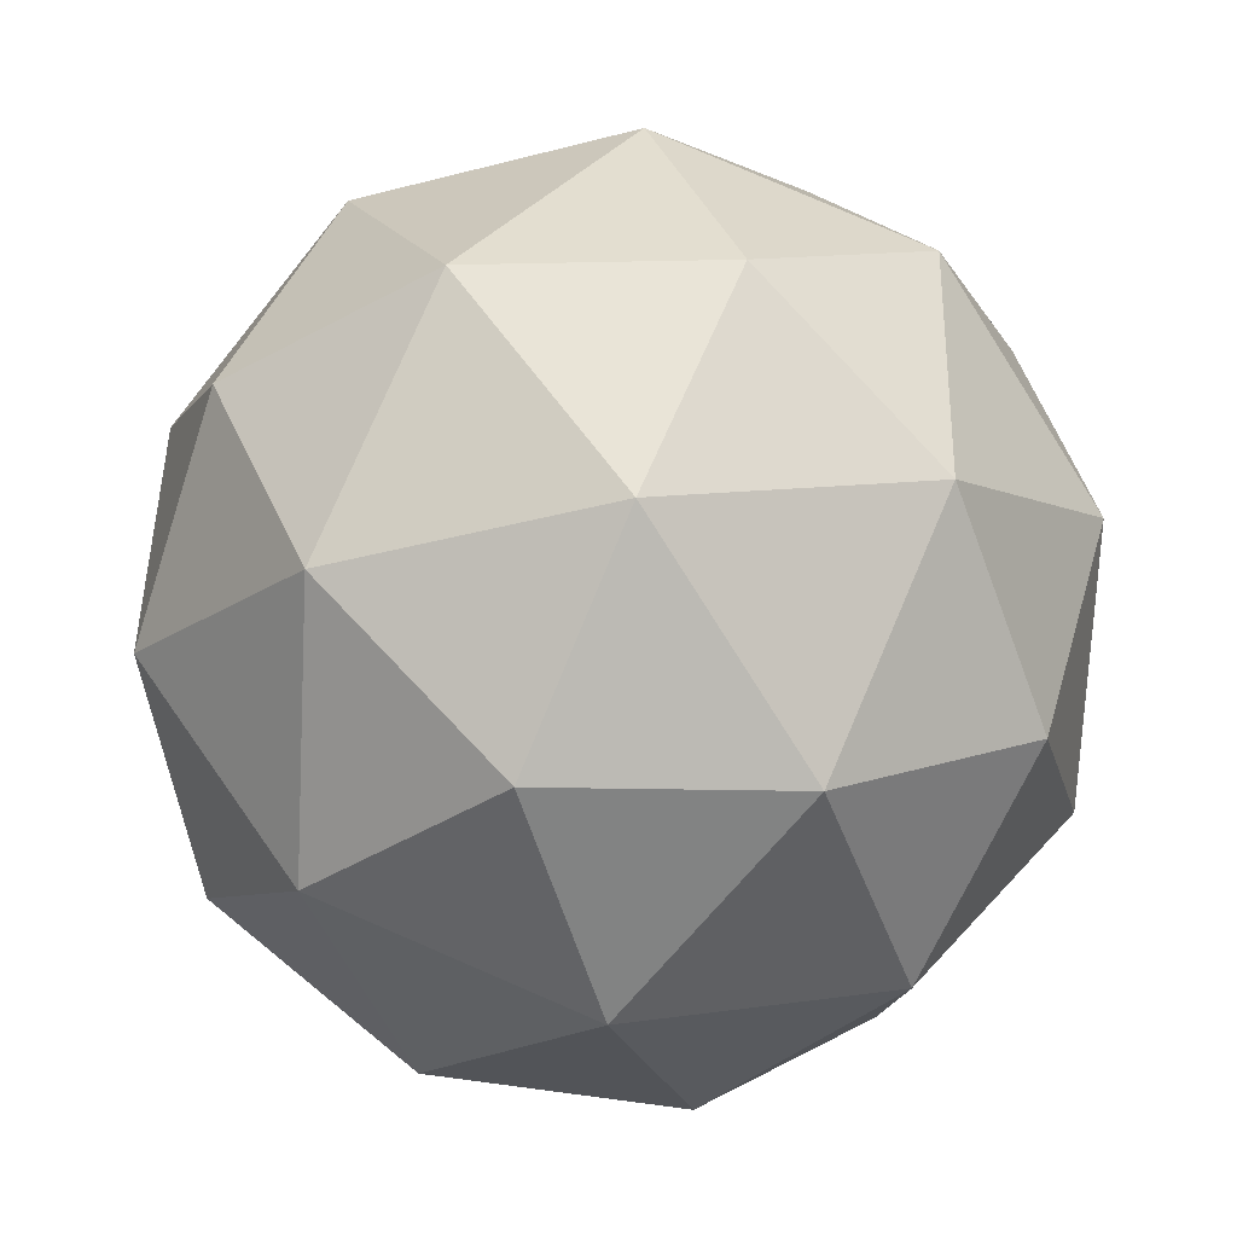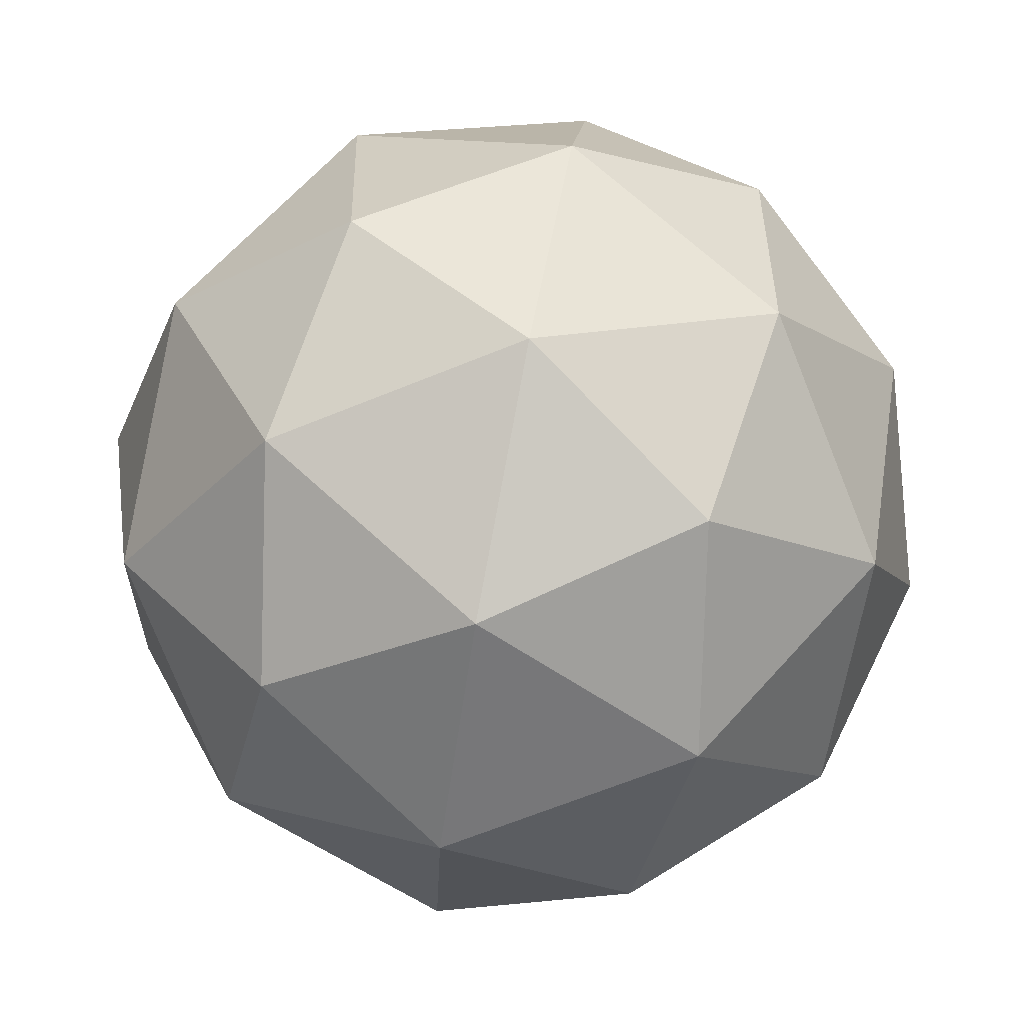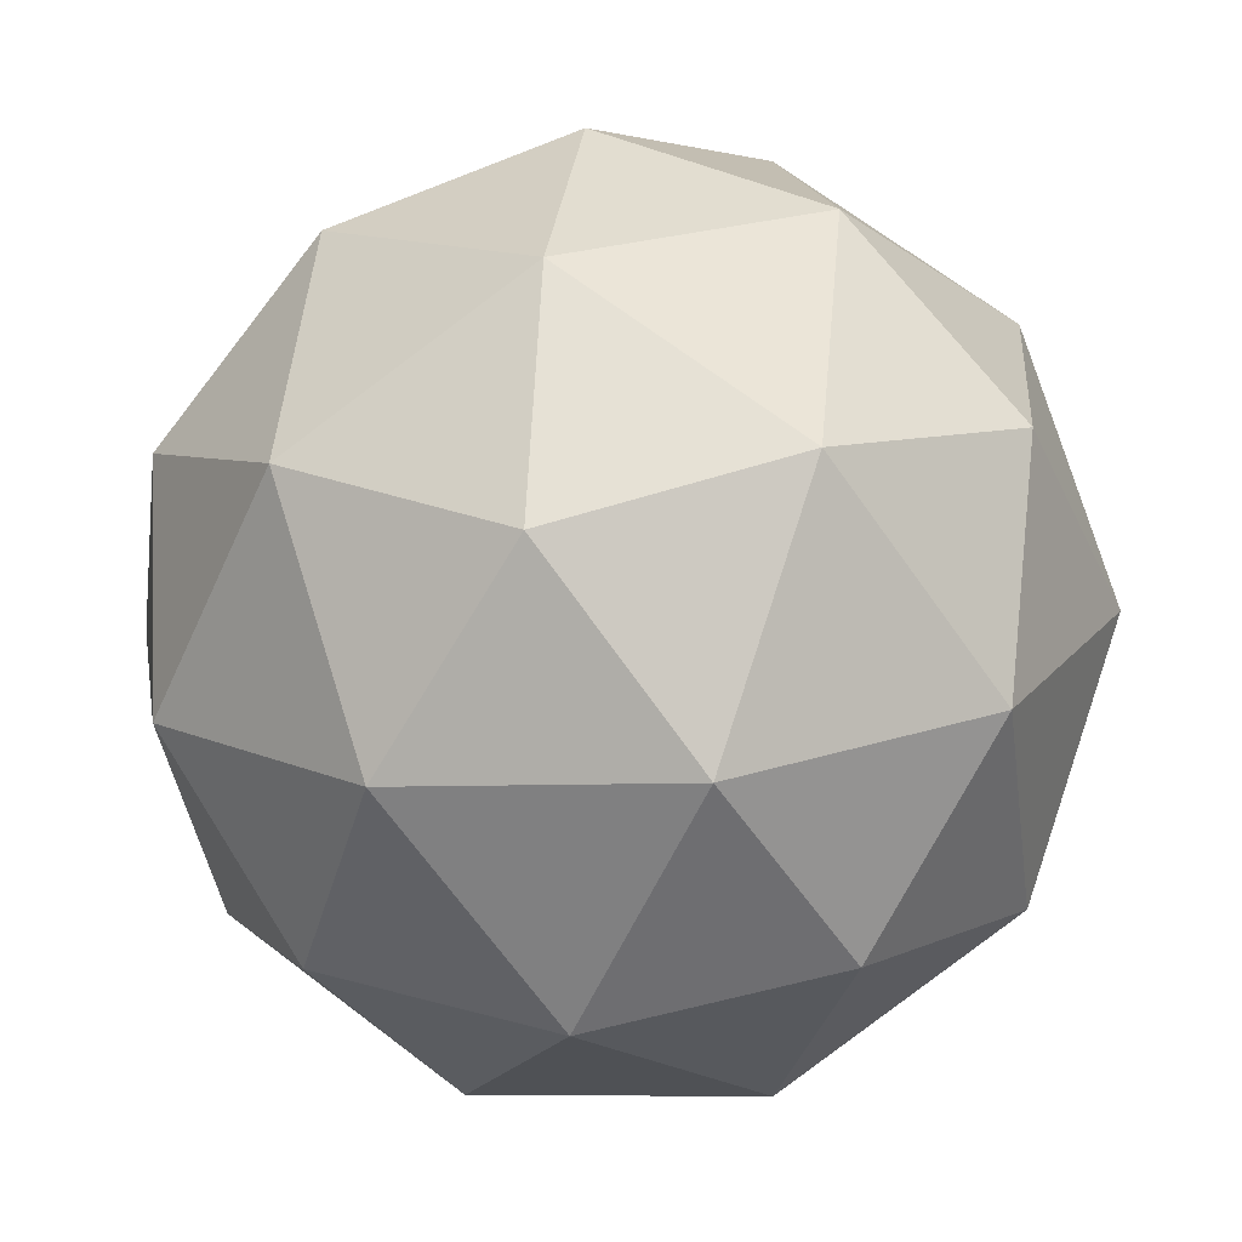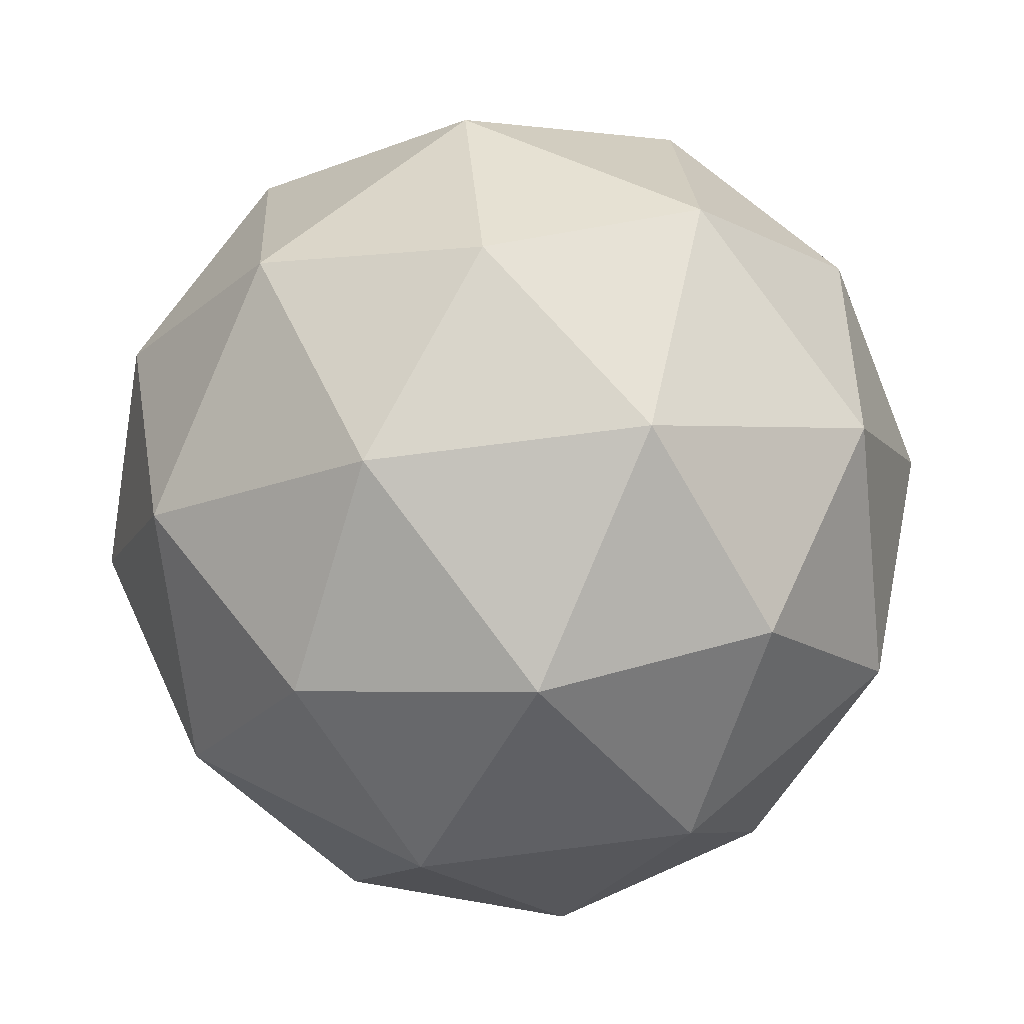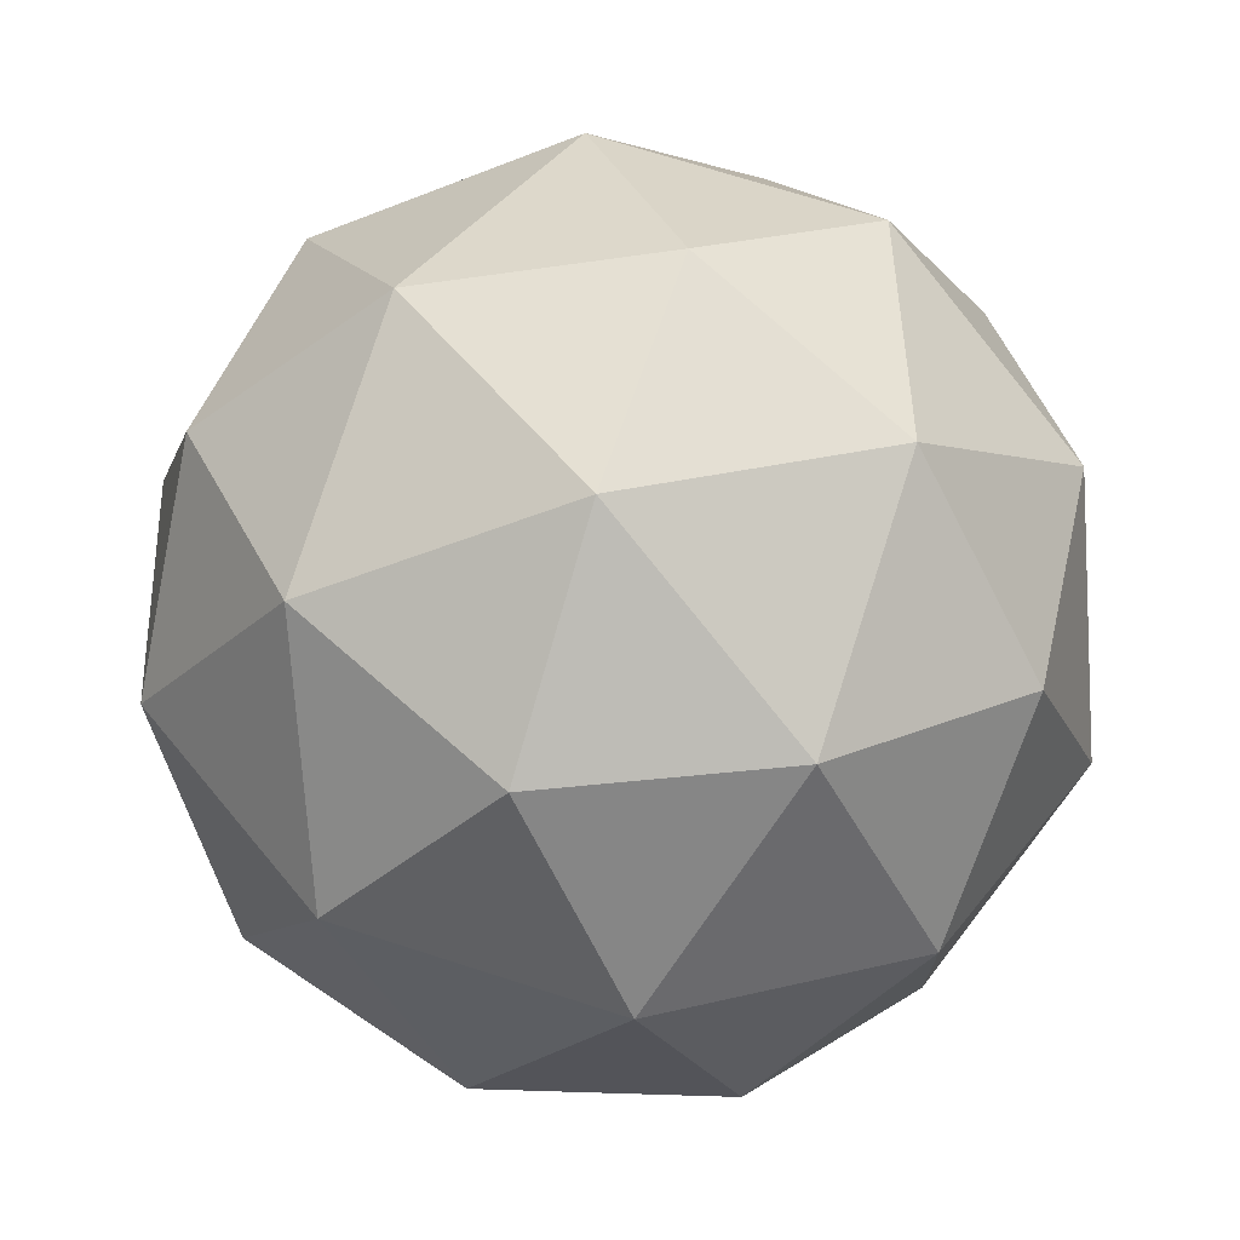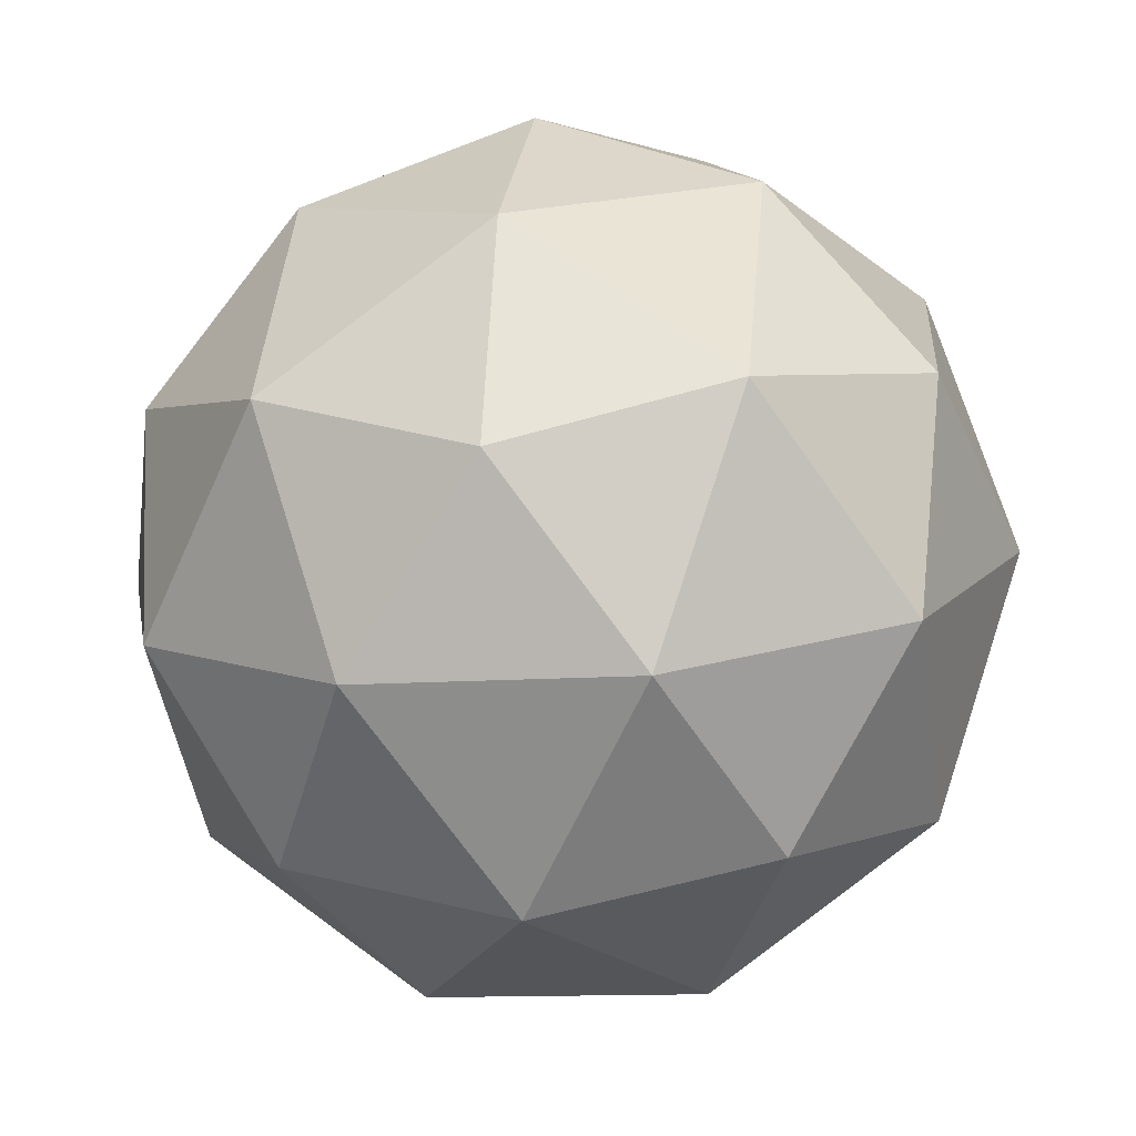
<metadata>
{"format":"obj","ext":"obj","renderer":"f3d","projection":"perspective","resolution":1024,"background":"white","views":[{"elev":58.0,"azim":136.9,"up":"+Z"},{"elev":-41.6,"azim":4.5,"up":"+Y"},{"elev":67.2,"azim":-61.9,"up":"+Z"},{"elev":16.0,"azim":128.8,"up":"+Y"},{"elev":8.7,"azim":111.5,"up":"+Y"},{"elev":-79.5,"azim":167.6,"up":"+Y"}]}
</metadata>
<code>
o Point_Malus_Buff
v 0.07752 -0.2792 0.8891
v 0.08801 -0.01169 0.7027
v -0.1993 -0.1306 0.8013
v -0.1633 -0.2416 1.106
v 0.1463 -0.1913 1.196
v 0.3016 -0.04918 0.9464
v -0.1463 0.1913 0.8043
v -0.3016 0.04918 1.054
v -0.08801 0.01169 1.297
v 0.1993 0.1306 1.199
v 0.1633 0.2416 0.894
v -0.07752 0.2792 1.111
v -0.07161 -0.2409 0.818
v 0.0973 -0.171 0.7601
v -0.06544 -0.08365 0.7084
v 0.229 -0.03577 0.7937
v 0.2229 -0.193 0.9033
v -0.05042 -0.3062 0.9971
v -0.2132 -0.2188 0.9455
v 0.1316 -0.2766 1.05
v -0.009977 -0.2545 1.177
v 0.2633 -0.1413 1.083
v 0.1477 0.1352 0.7629
v 0.2733 0.1131 0.9062
v -0.2032 0.03565 0.7682
v -0.03428 0.1056 0.7102
v -0.2733 -0.1131 1.094
v -0.2945 -0.04788 0.9147
v 0.03428 -0.1056 1.29
v -0.1477 -0.1352 1.237
v 0.2945 0.04788 1.085
v 0.2032 -0.03565 1.232
v 0.009977 0.2545 0.8227
v -0.2633 0.1413 0.9165
v -0.229 0.03577 1.206
v 0.06544 0.08365 1.292
v 0.2132 0.2188 1.054
v -0.1316 0.2766 0.9502
v 0.05042 0.3062 1.003
v -0.2229 0.193 1.097
v -0.0973 0.171 1.24
v 0.07161 0.2409 1.182
f 1 13 14
f 2 16 14
f 1 18 13
f 1 20 18
f 1 17 20
f 2 23 16
f 3 25 15
f 4 27 19
f 5 29 21
f 6 31 22
f 2 26 23
f 3 28 25
f 4 30 27
f 5 32 29
f 6 24 31
f 7 38 33
f 8 40 34
f 9 41 35
f 10 42 36
f 11 39 37
f 39 12 42
f 39 42 37
f 37 42 10
f 42 12 41
f 42 41 36
f 36 41 9
f 41 12 40
f 41 40 35
f 35 40 8
f 40 12 38
f 40 38 34
f 34 38 7
f 38 12 39
f 38 39 33
f 33 39 11
f 24 11 37
f 24 37 31
f 31 37 10
f 32 10 36
f 32 36 29
f 29 36 9
f 30 9 35
f 30 35 27
f 27 35 8
f 28 8 34
f 28 34 25
f 25 34 7
f 26 7 33
f 26 33 23
f 23 33 11
f 31 10 32
f 31 32 22
f 22 32 5
f 29 9 30
f 29 30 21
f 21 30 4
f 27 8 28
f 27 28 19
f 19 28 3
f 25 7 26
f 25 26 15
f 15 26 2
f 23 11 24
f 23 24 16
f 16 24 6
f 17 6 22
f 17 22 20
f 20 22 5
f 20 5 21
f 20 21 18
f 18 21 4
f 18 4 19
f 18 19 13
f 13 19 3
f 16 6 17
f 16 17 14
f 14 17 1
f 13 3 15
f 13 15 14
f 14 15 2

</code>
